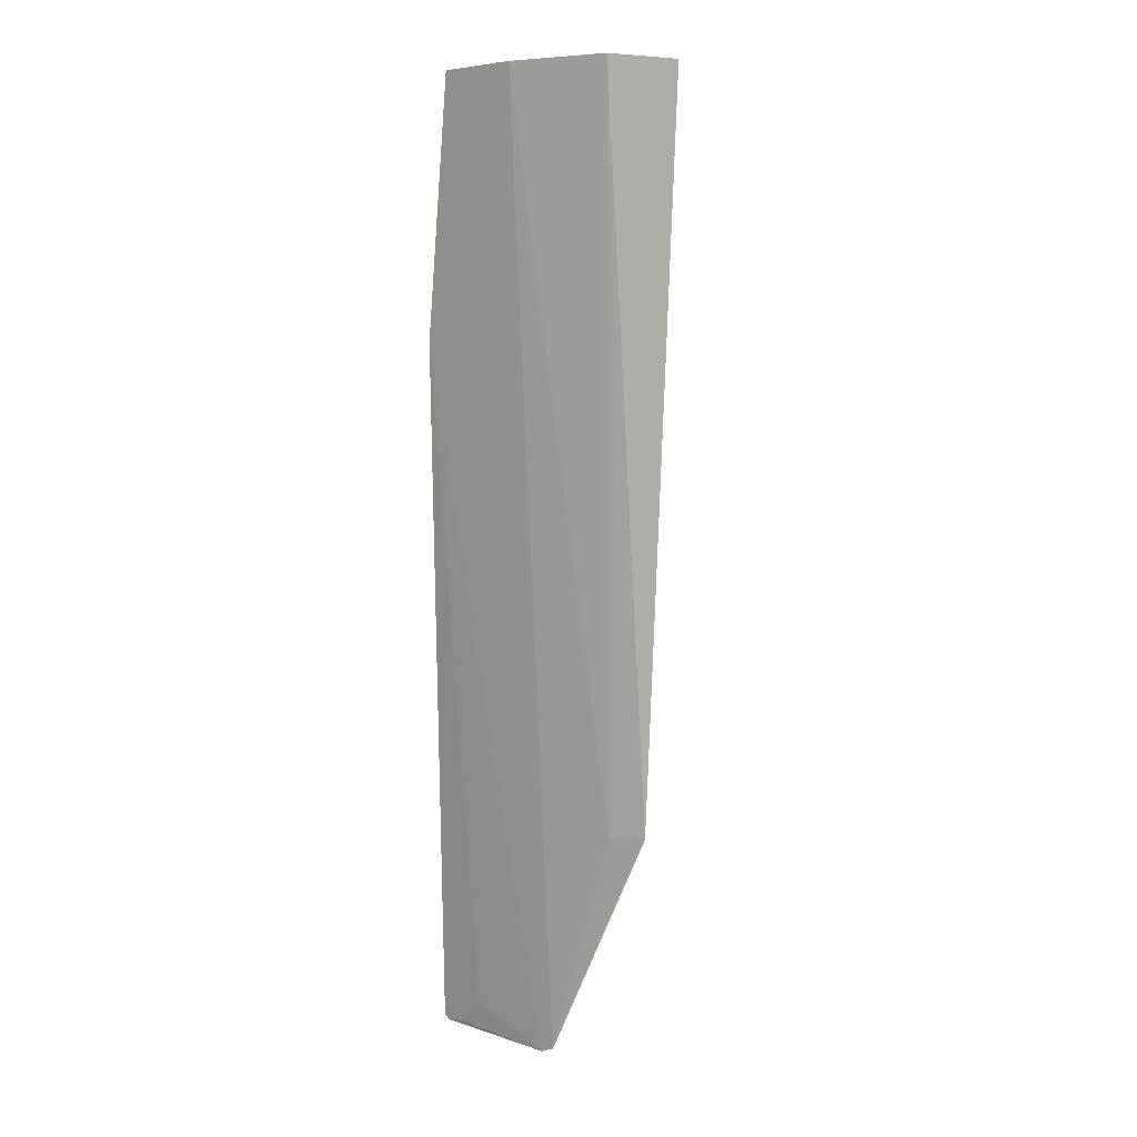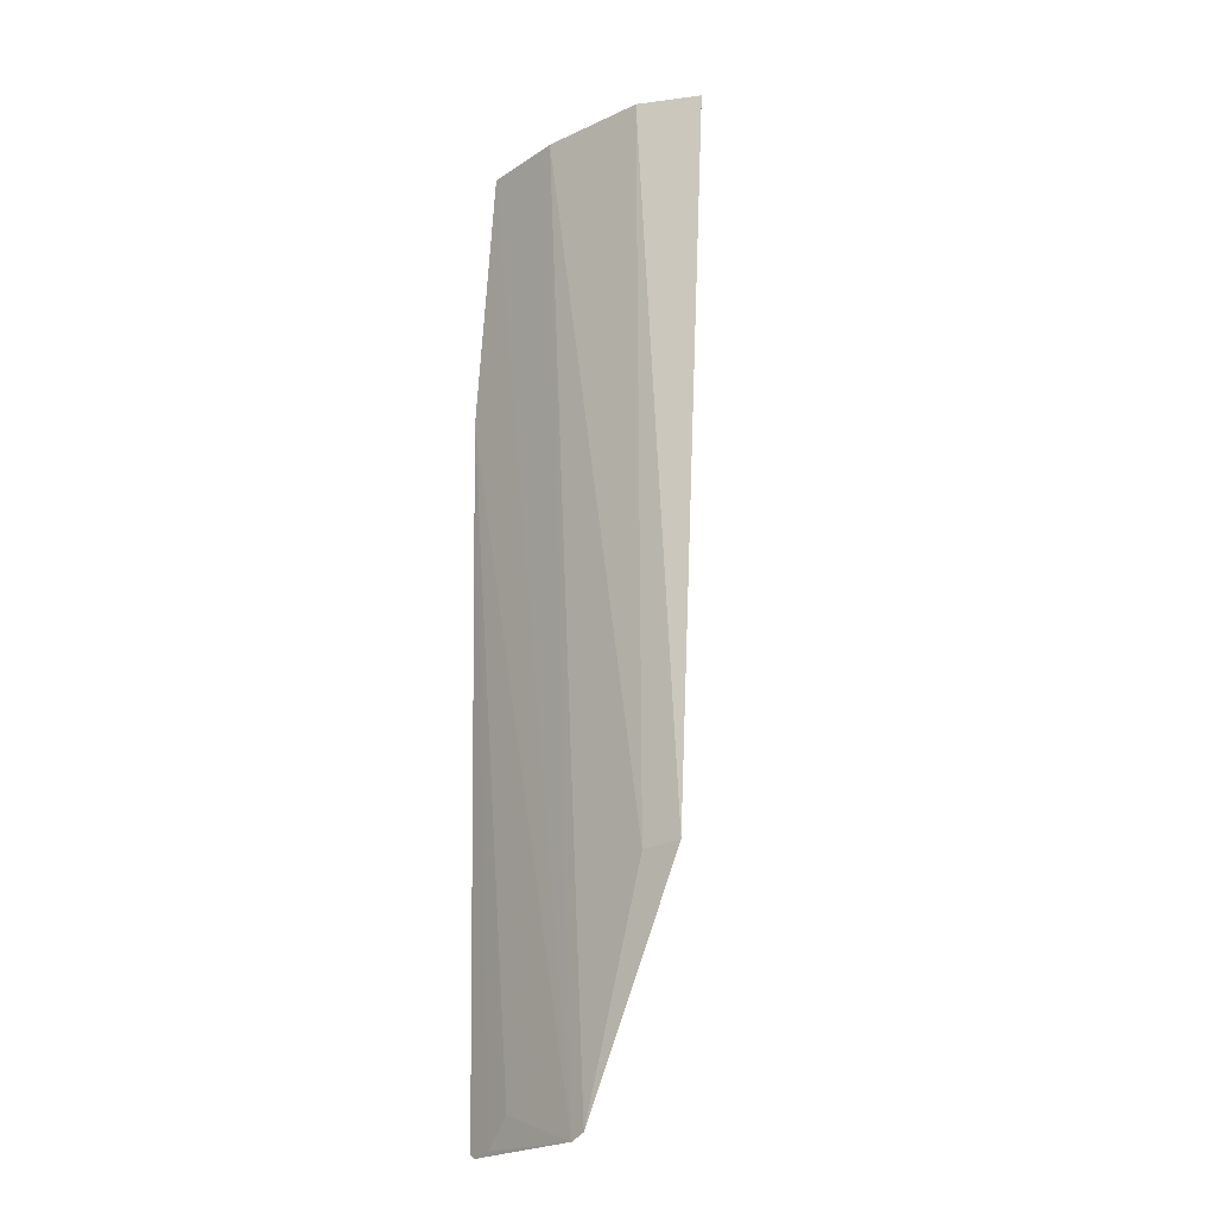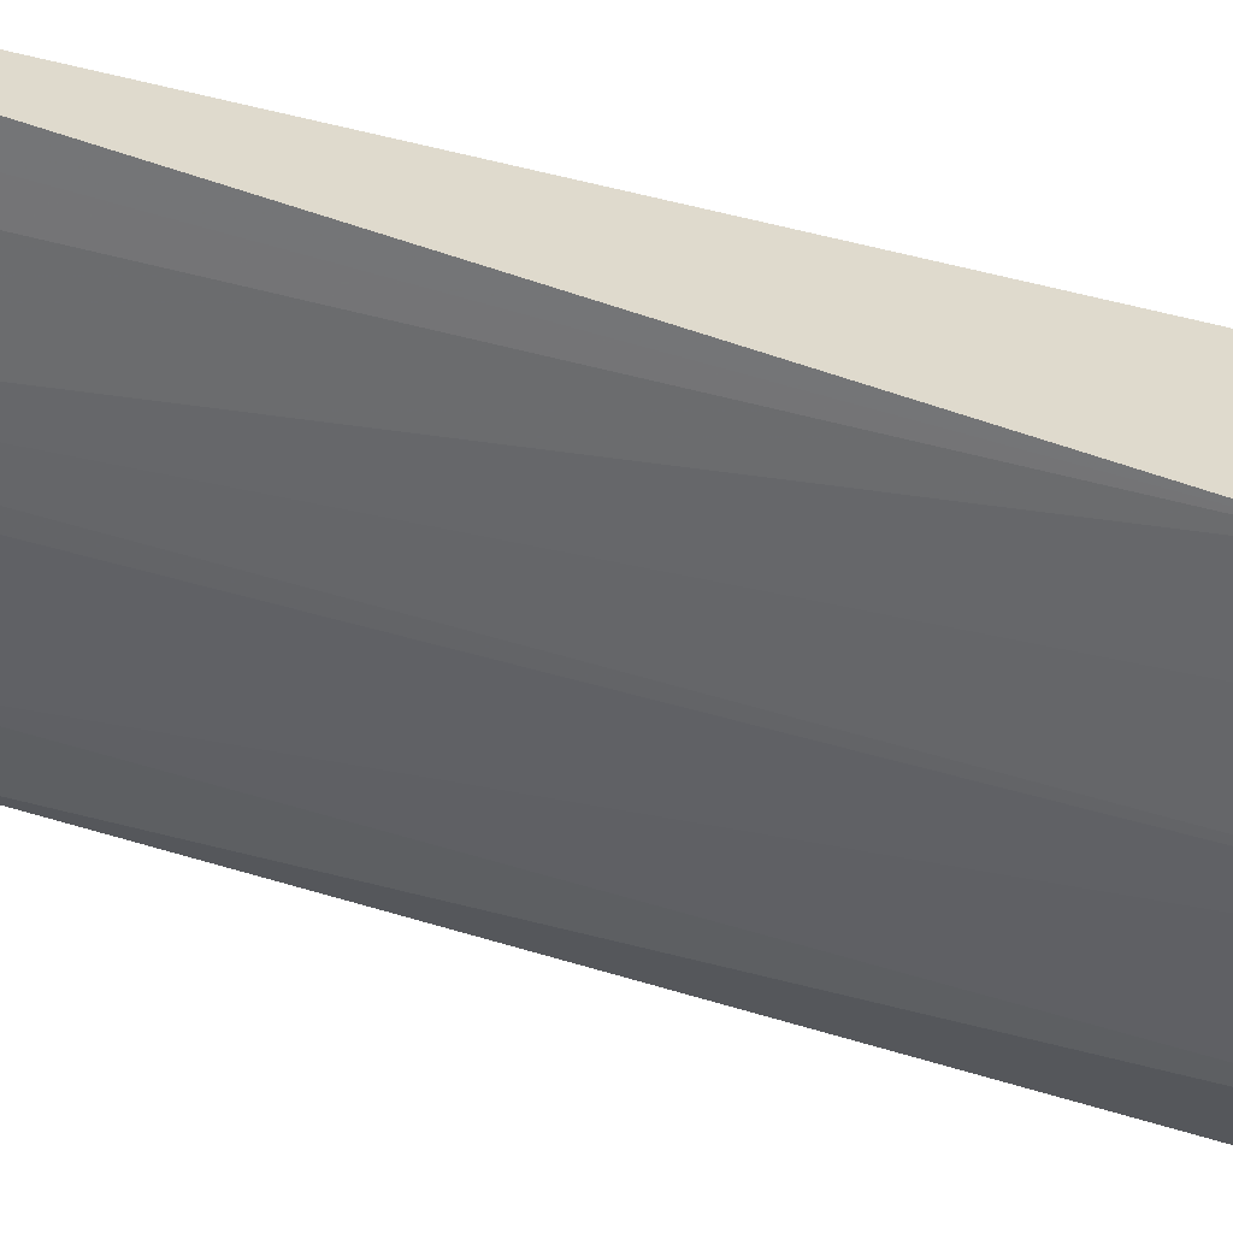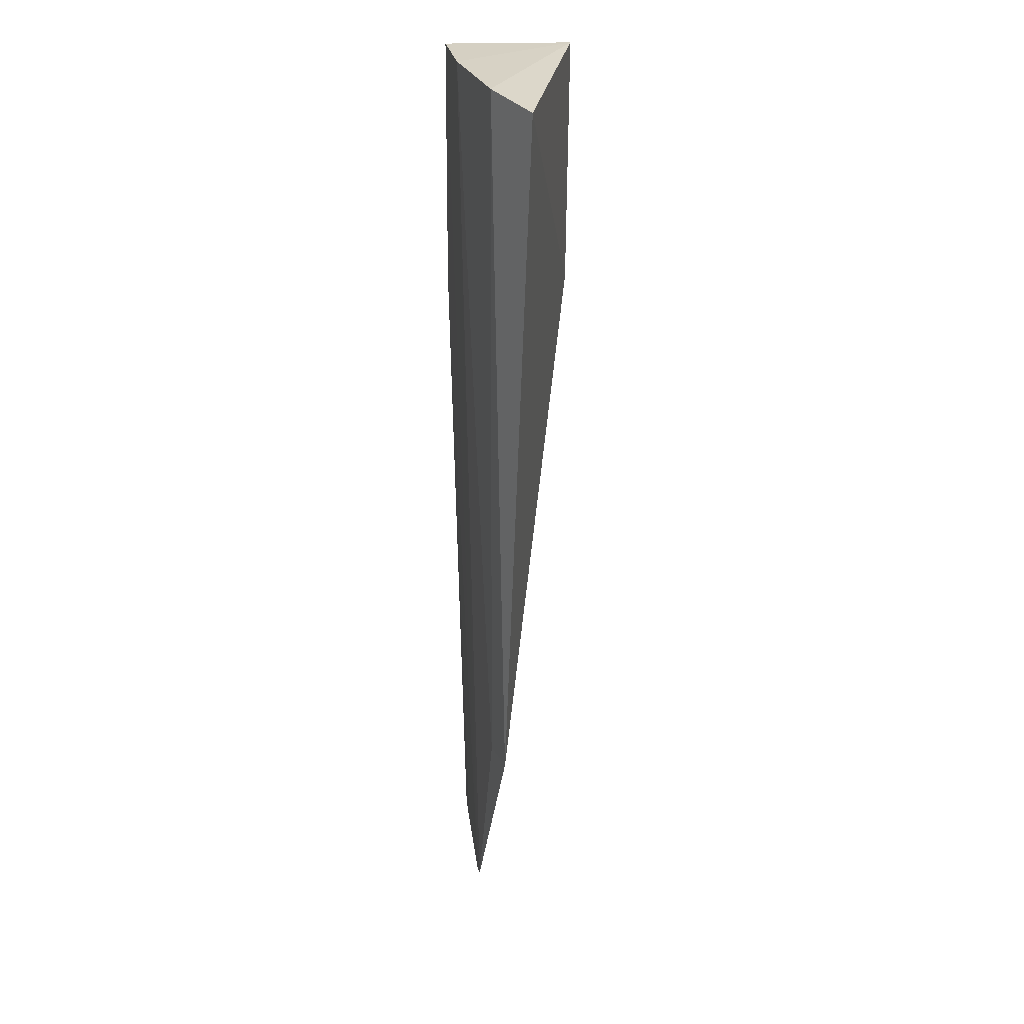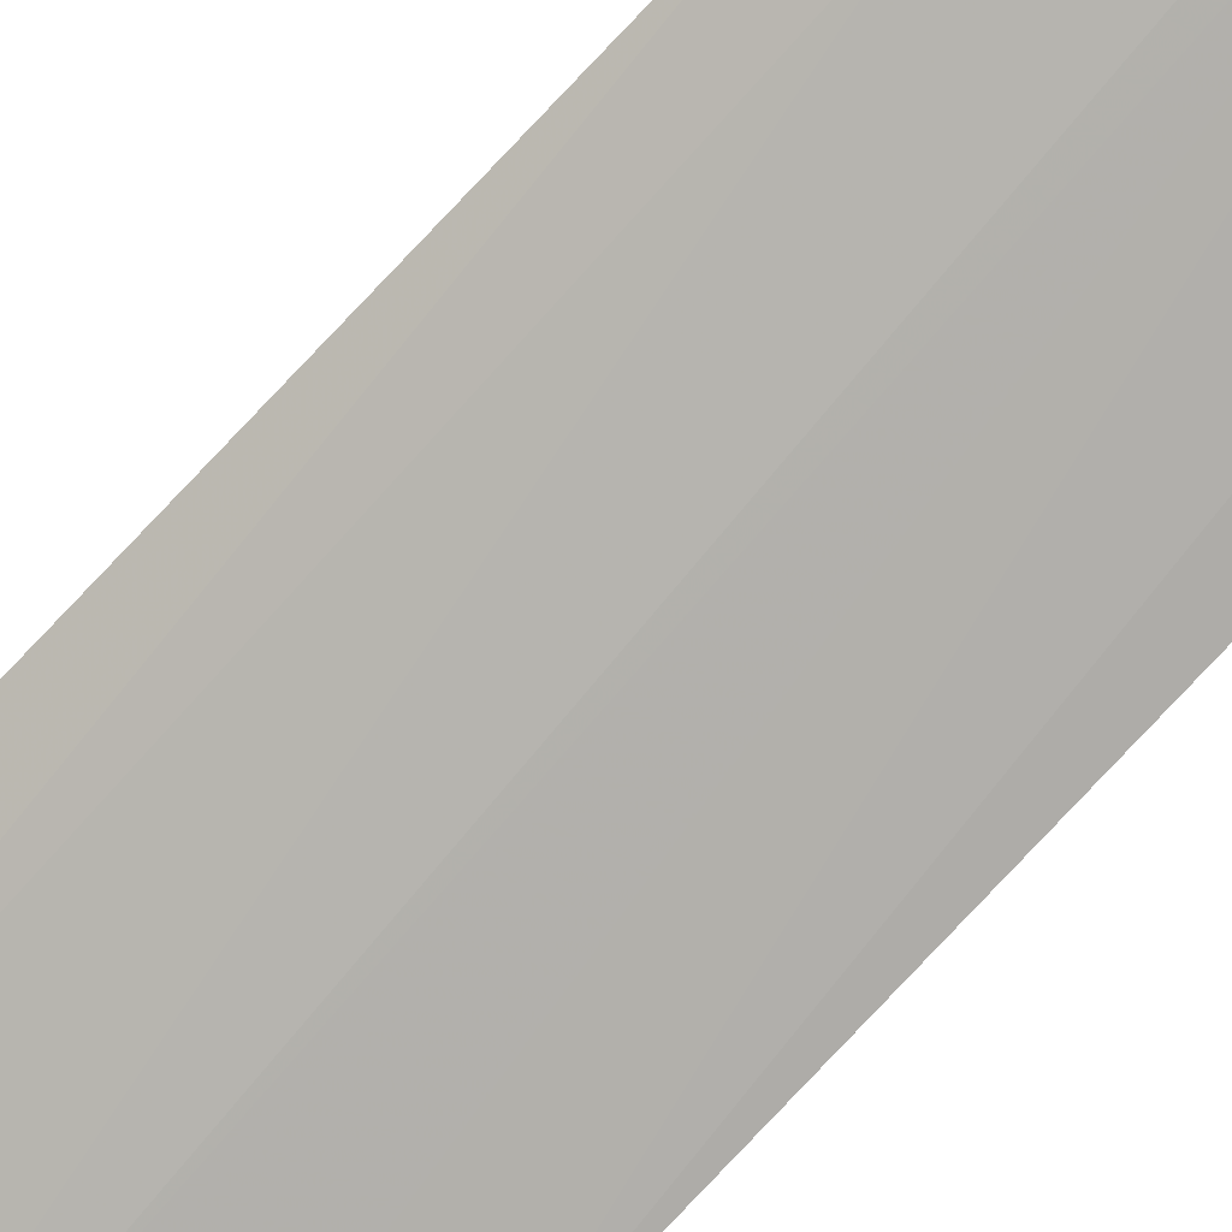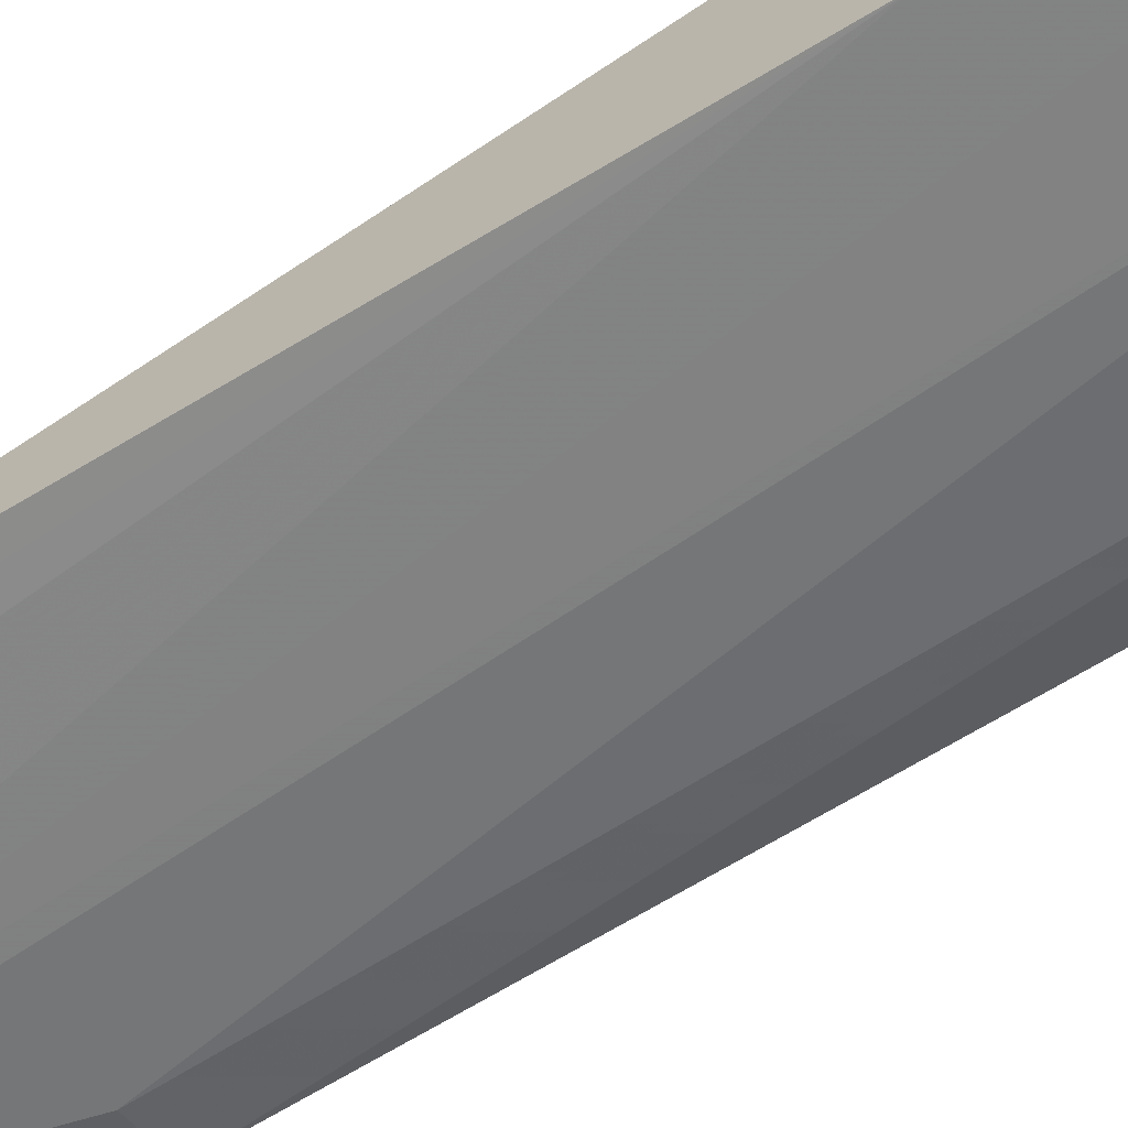
<metadata>
{"format":"obj","ext":"obj","renderer":"f3d","projection":"perspective","resolution":1024,"background":"white","views":[{"elev":7.5,"azim":49.7,"up":"+Z"},{"elev":-19.8,"azim":55.8,"up":"+Z"},{"elev":-58.6,"azim":-109.0,"up":"+Y"},{"elev":27.5,"azim":87.5,"up":"+Z"},{"elev":-74.7,"azim":137.6,"up":"+Y"},{"elev":-66.6,"azim":-58.4,"up":"+Y"}]}
</metadata>
<code>
v 0.02745 -0.03212 0.119
v 0.02196 -0.03559 0.1197
v 0.02636 -0.03461 0.04946
v 0.001298 -0.03835 0.02634
v 0.003622 -0.02713 0.1196
v 0.01168 -0.03843 0.1197
v 0.0008081 -0.02713 0.09424
v 0.02274 -0.03588 0.0492
v 0.01629 -0.03717 0.02731
v 0.0006785 -0.03955 0.09427
v 0.01482 -0.03736 0.02669
v 0.003487 -0.03942 0.1195
v 0.0007291 -0.03838 0.02676
v 0.006175 -0.03819 0.02952
v 0.003494 -0.03827 0.0268
f 1 2 3
f 5 2 1
f 6 2 5
f 7 5 1
f 7 1 3
f 8 3 2
f 8 2 6
f 9 7 3
f 9 3 8
f 9 8 6
f 11 4 7
f 11 7 9
f 11 9 6
f 12 6 5
f 12 5 7
f 12 7 10
f 12 11 6
f 12 10 11
f 13 10 7
f 13 7 4
f 14 11 10
f 15 4 11
f 15 11 14
f 15 13 4
f 15 14 10
f 15 10 13

</code>
